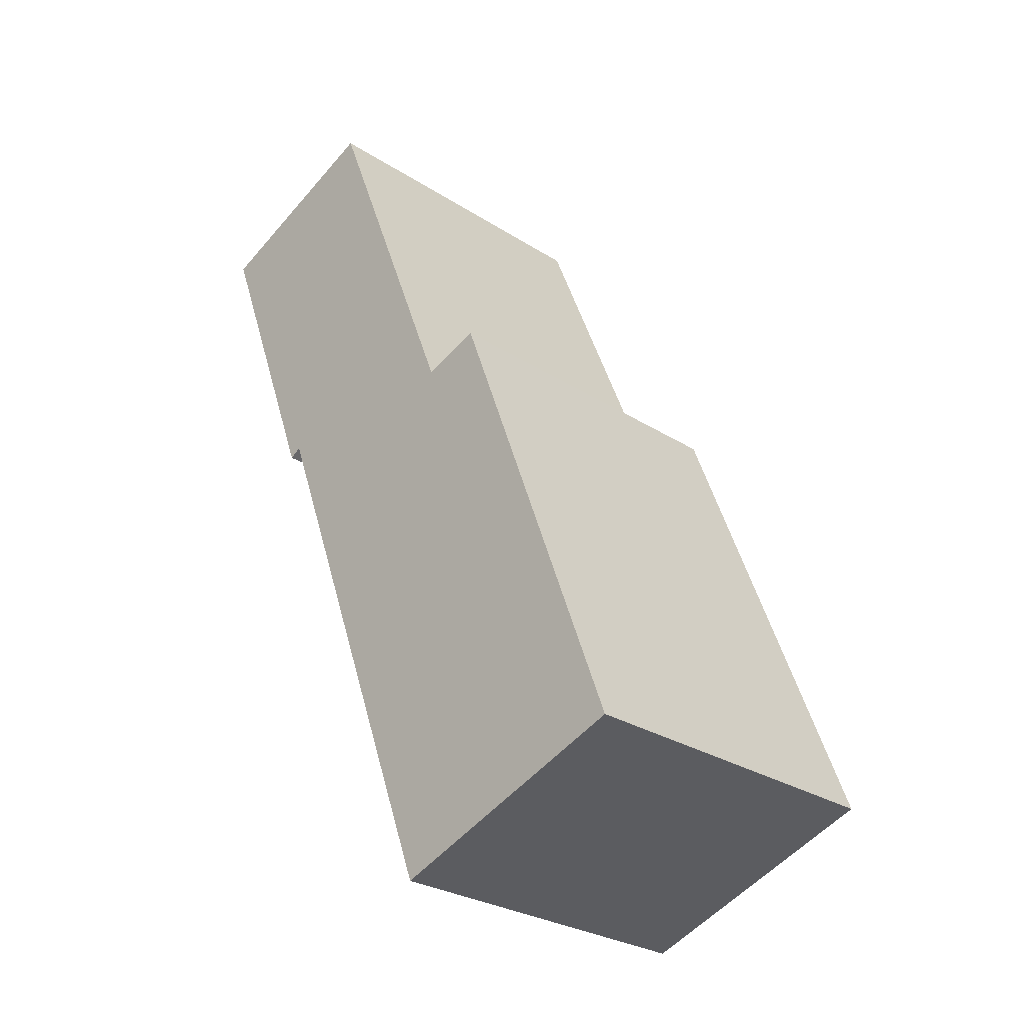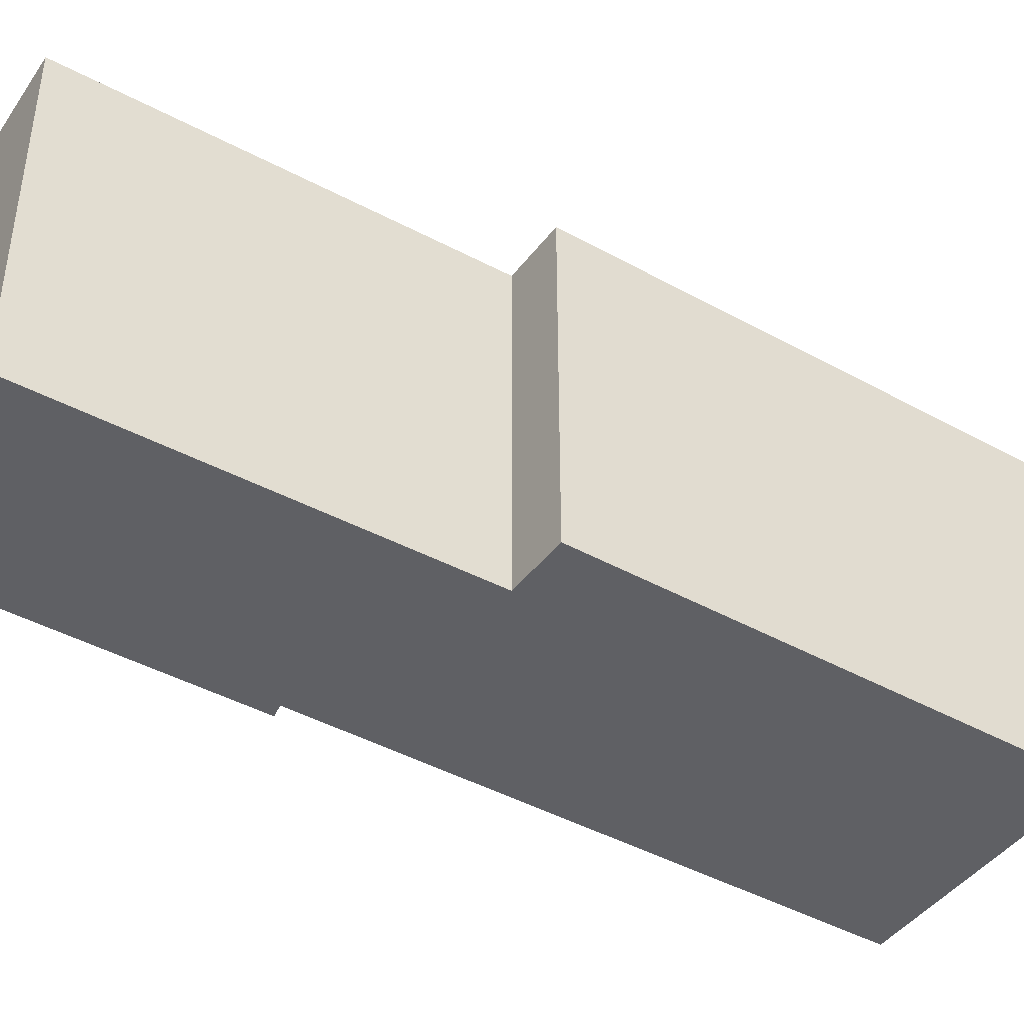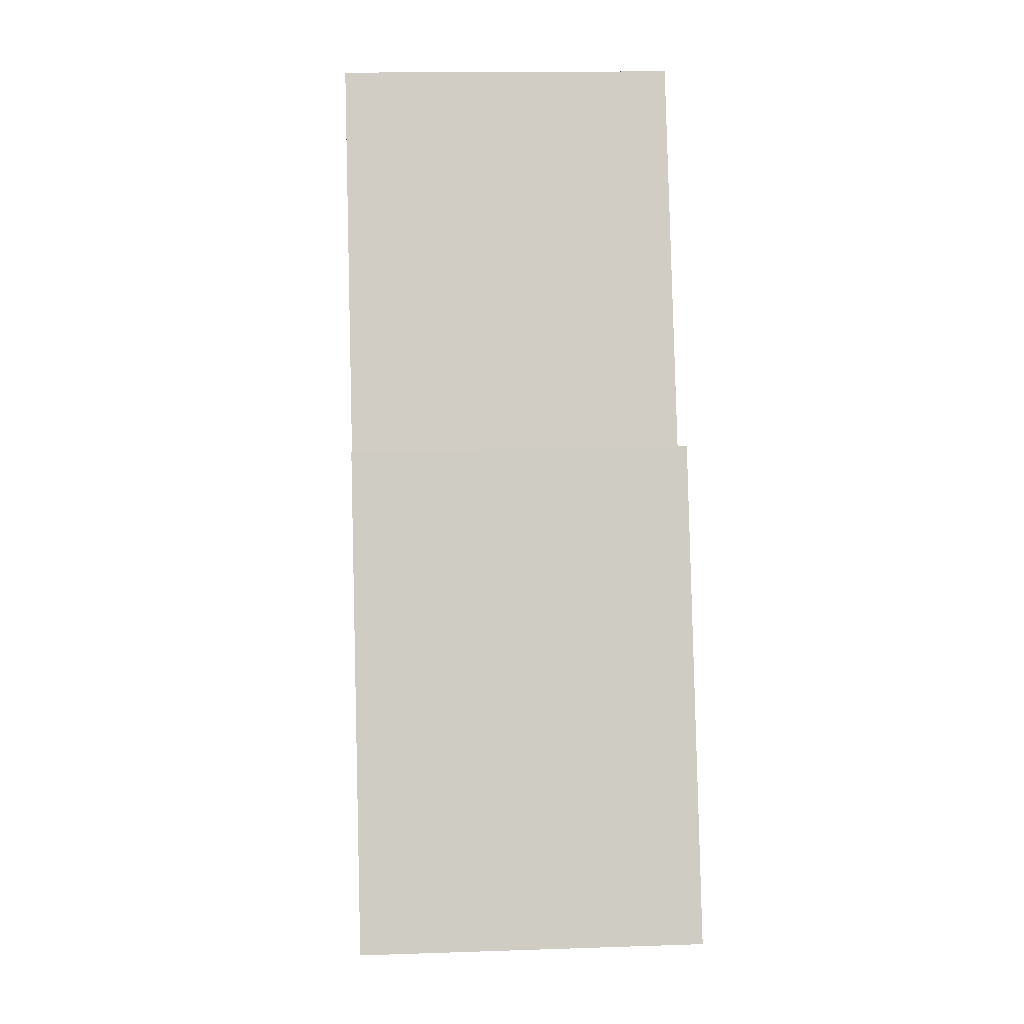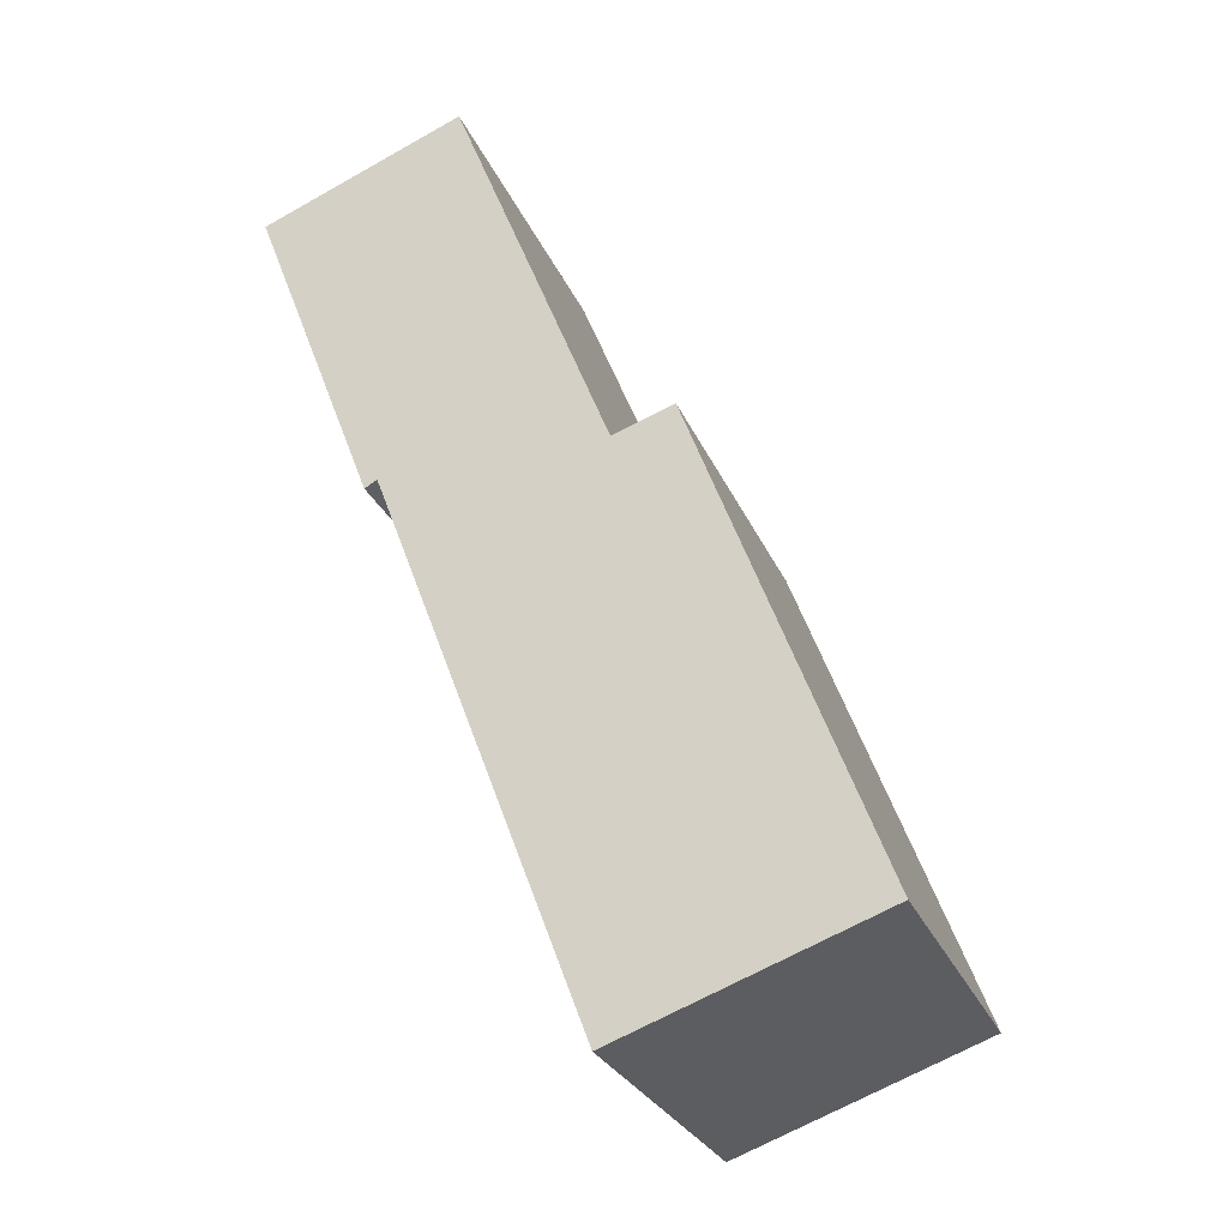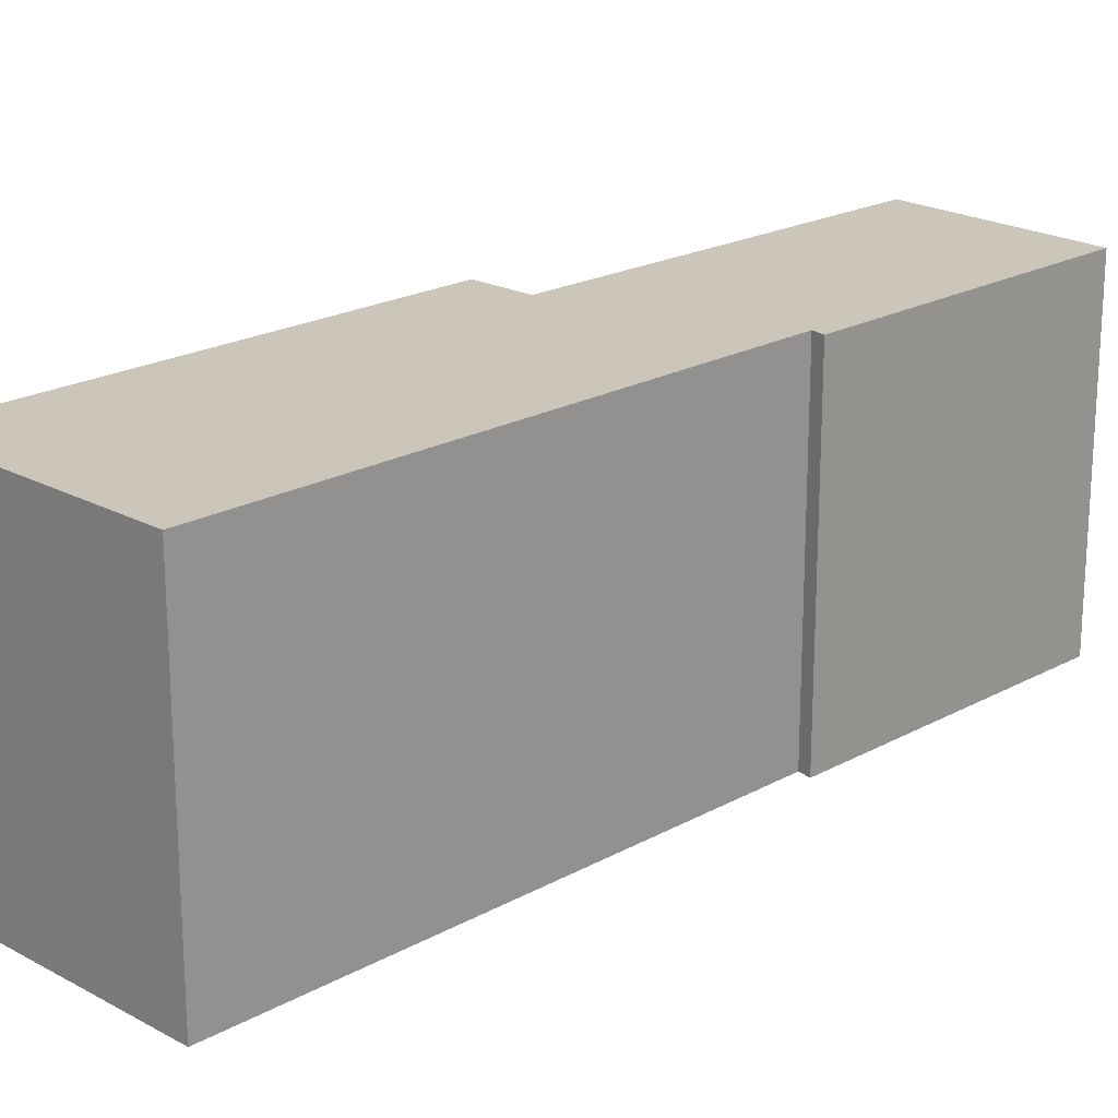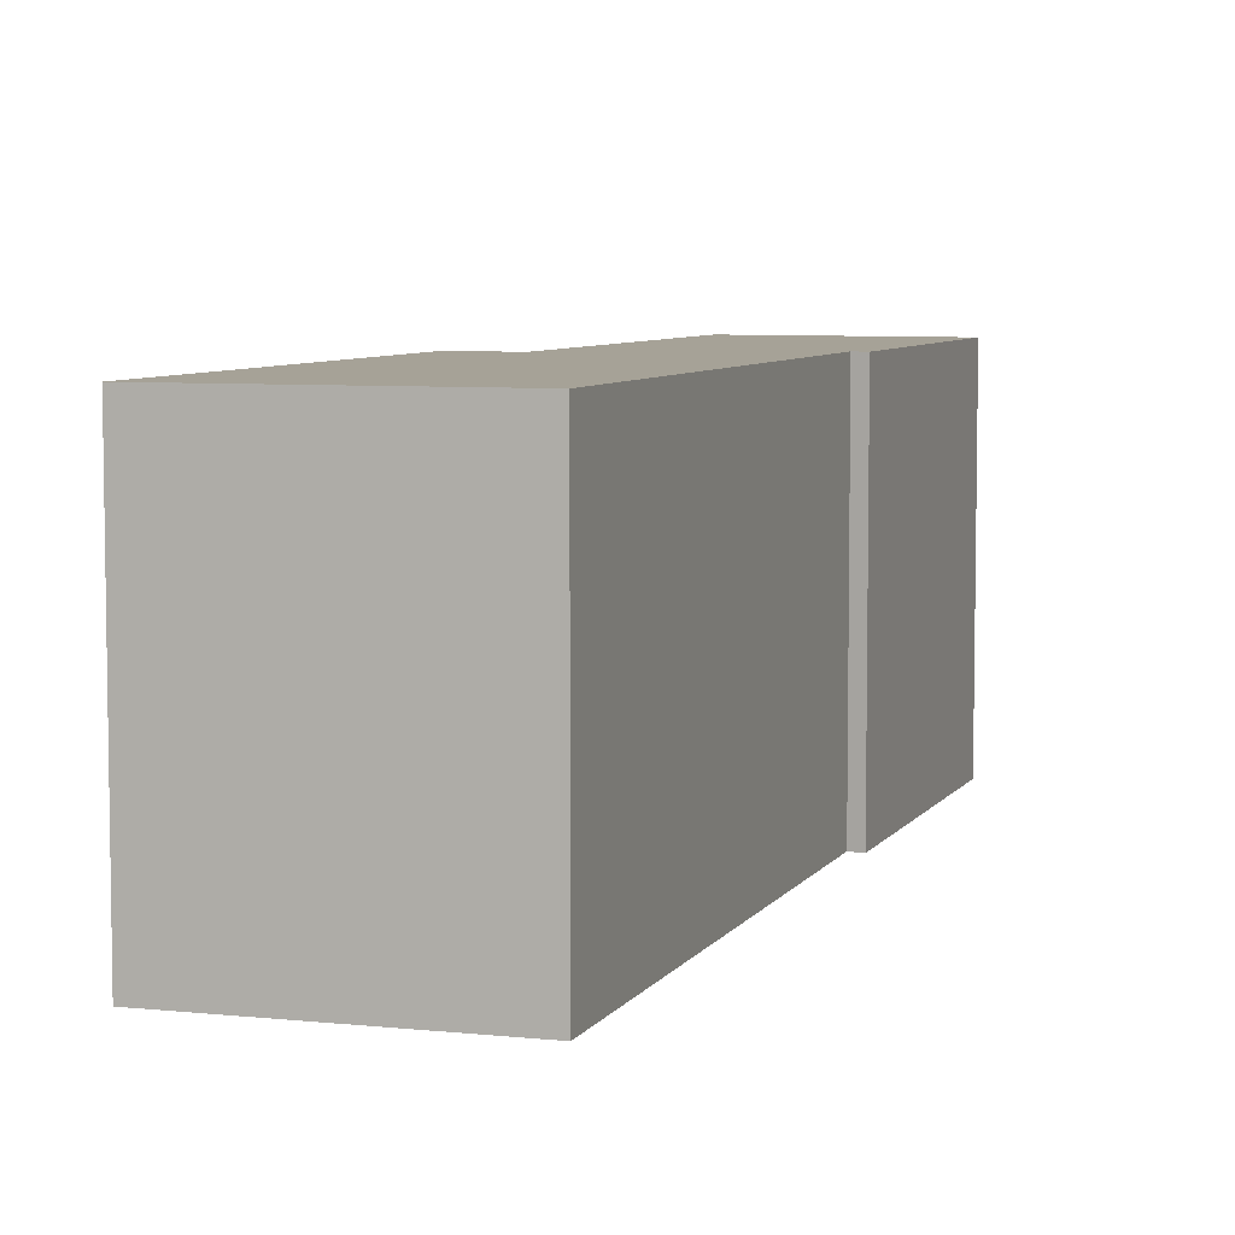
<metadata>
{"format":"obj","ext":"obj","renderer":"f3d","projection":"perspective","resolution":1024,"background":"white","views":[{"elev":-28.1,"azim":46.0,"up":"+Z"},{"elev":-43.6,"azim":36.4,"up":"+Y"},{"elev":15.5,"azim":86.0,"up":"+Z"},{"elev":-27.3,"azim":19.5,"up":"+Z"},{"elev":20.8,"azim":-155.6,"up":"+Y"},{"elev":6.5,"azim":177.7,"up":"+Y"}]}
</metadata>
<code>
v  3.194 5.54 1.29
v  1.931 5.54 -5.047
v  0 5.54 3.392e-16
v  2.126 5.54 -4.933
v  5.426 5.54 -13.67
v  5.654 5.54 -4.926
v  9.453 5.54 -12.21
v  6.61 5.54 -4.592
v  6.61 2.812e-16 -4.592
v  9.453 7.477e-16 -12.21
v  3.194 -7.899e-17 1.29
v  5.654 3.016e-16 -4.926
v  5.426 8.372e-16 -13.67
v  2.126 3.021e-16 -4.933
v  1.931 3.09e-16 -5.047
v  0 0 0
g defaultobject
f 1 2 3
f 2 1 4
f 4 1 5
f 5 1 6
f 5 6 7
f 7 6 8
f 9 7 8
f 7 9 10
f 11 6 1
f 6 11 12
f 10 5 7
f 5 10 13
f 13 4 5
f 4 13 14
f 15 3 2
f 3 15 16
f 14 2 4
f 2 14 15
f 16 1 3
f 1 16 11
f 12 8 6
f 8 12 9
f 15 11 16
f 11 15 14
f 11 14 13
f 11 13 12
f 12 13 10
f 12 10 9

</code>
